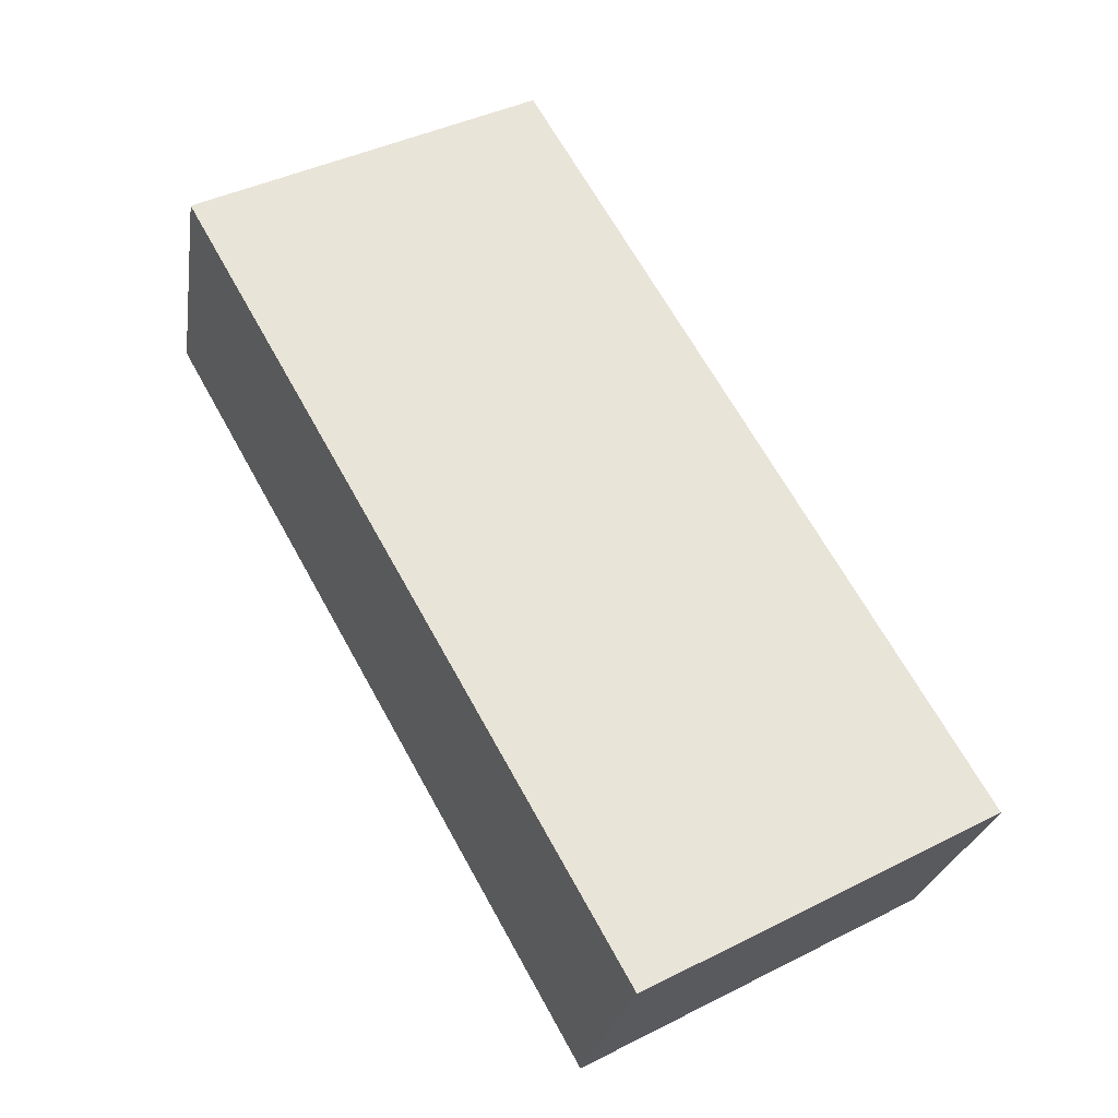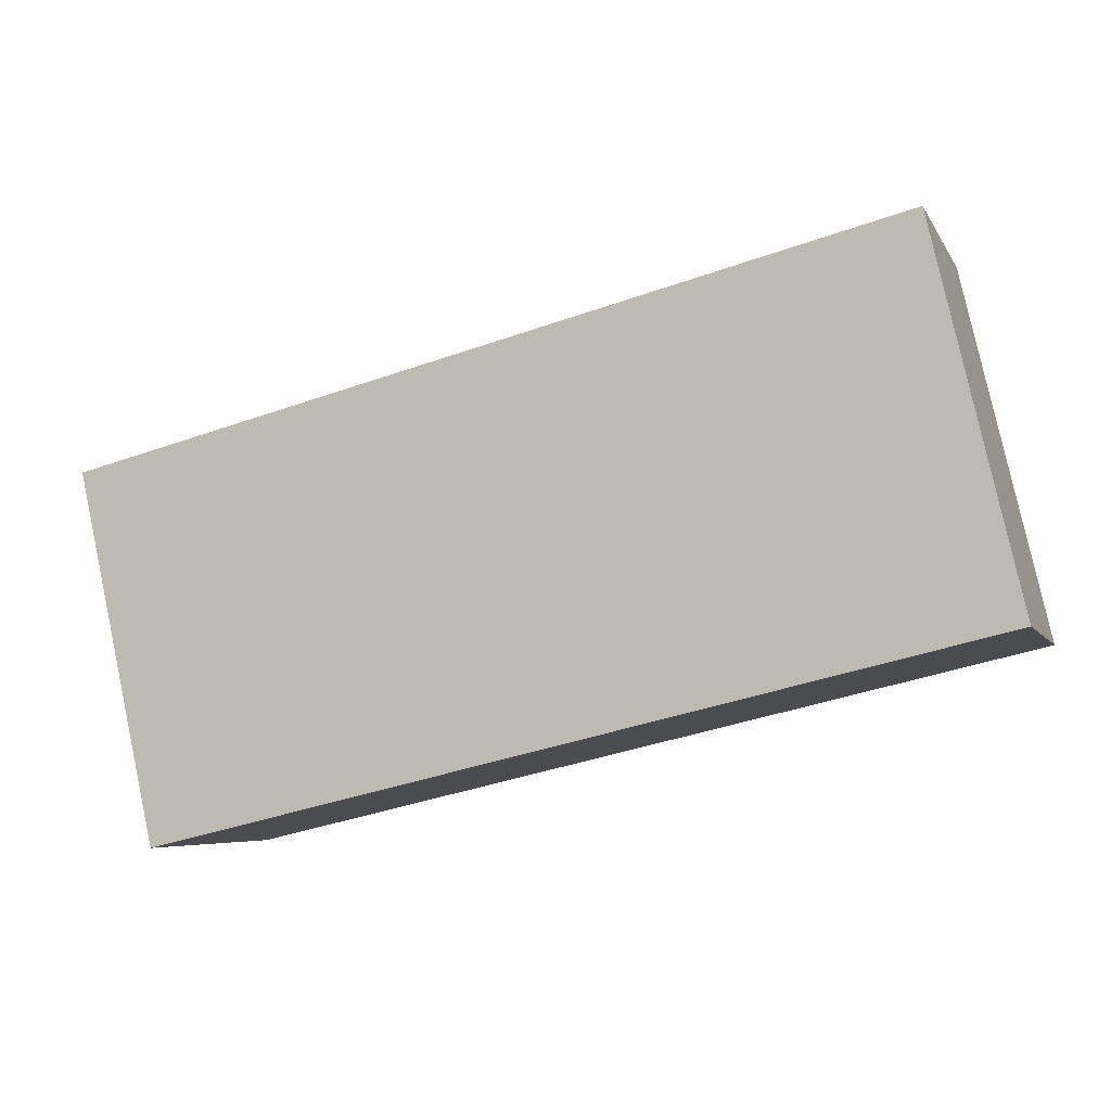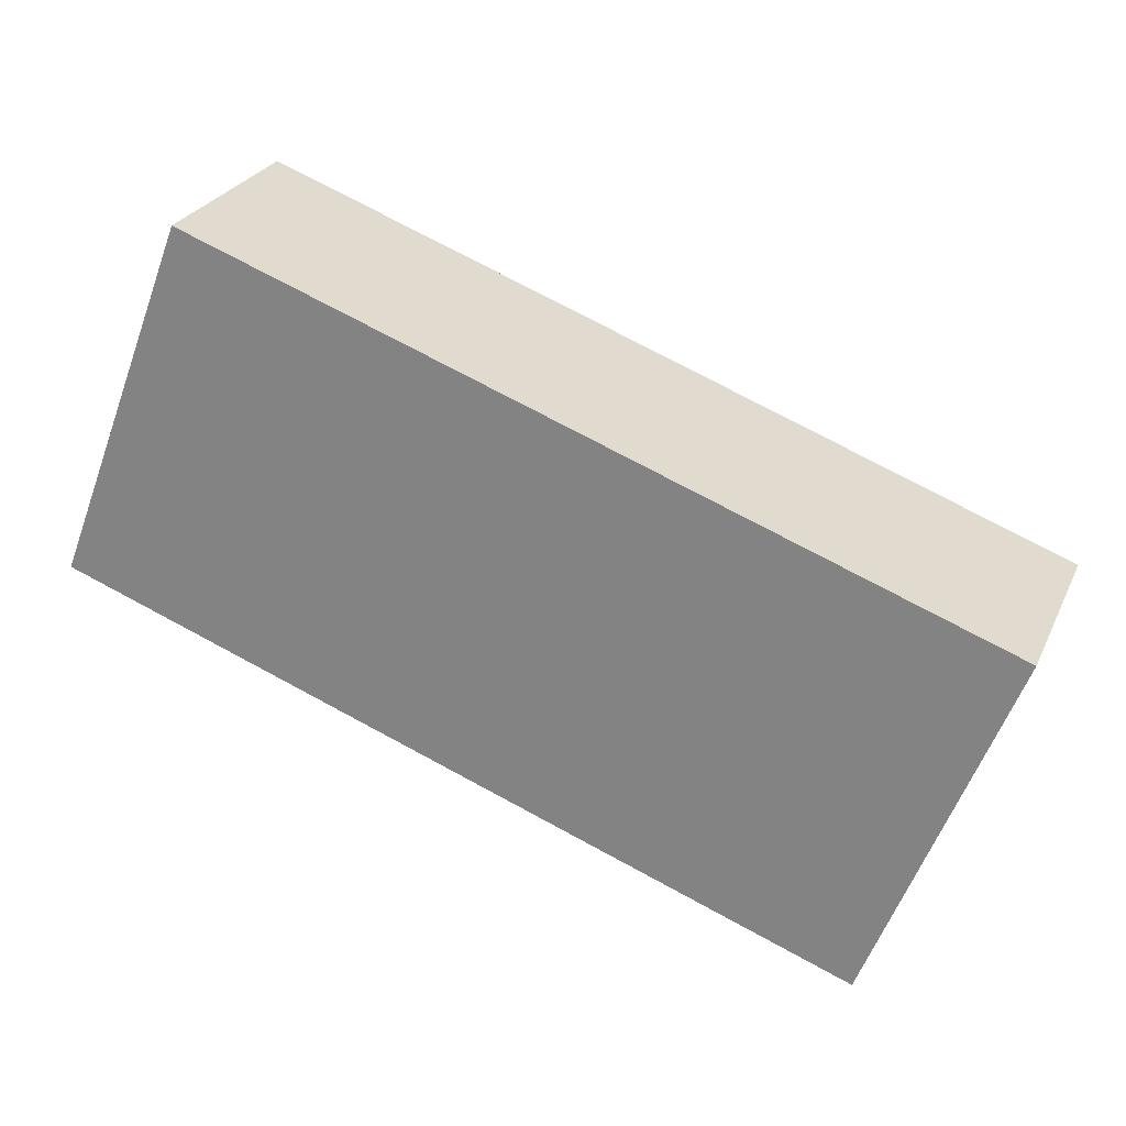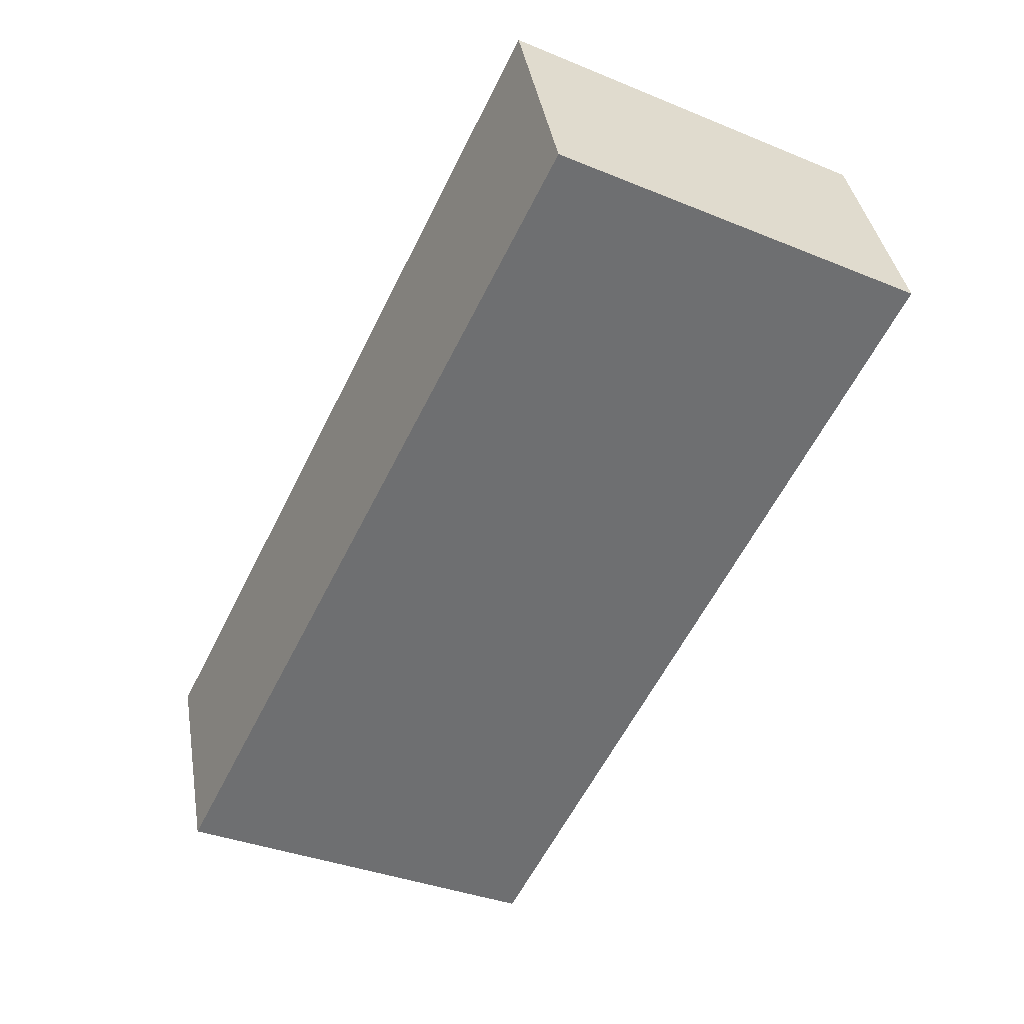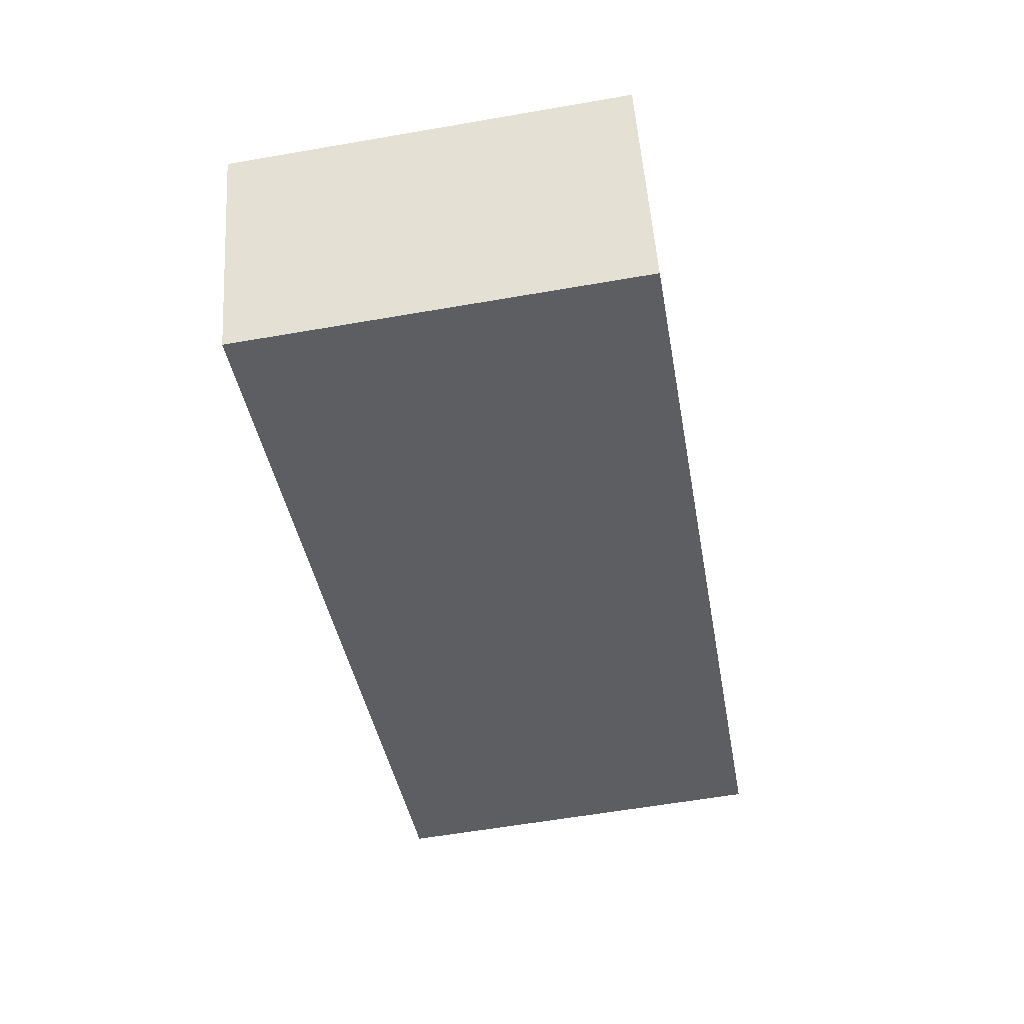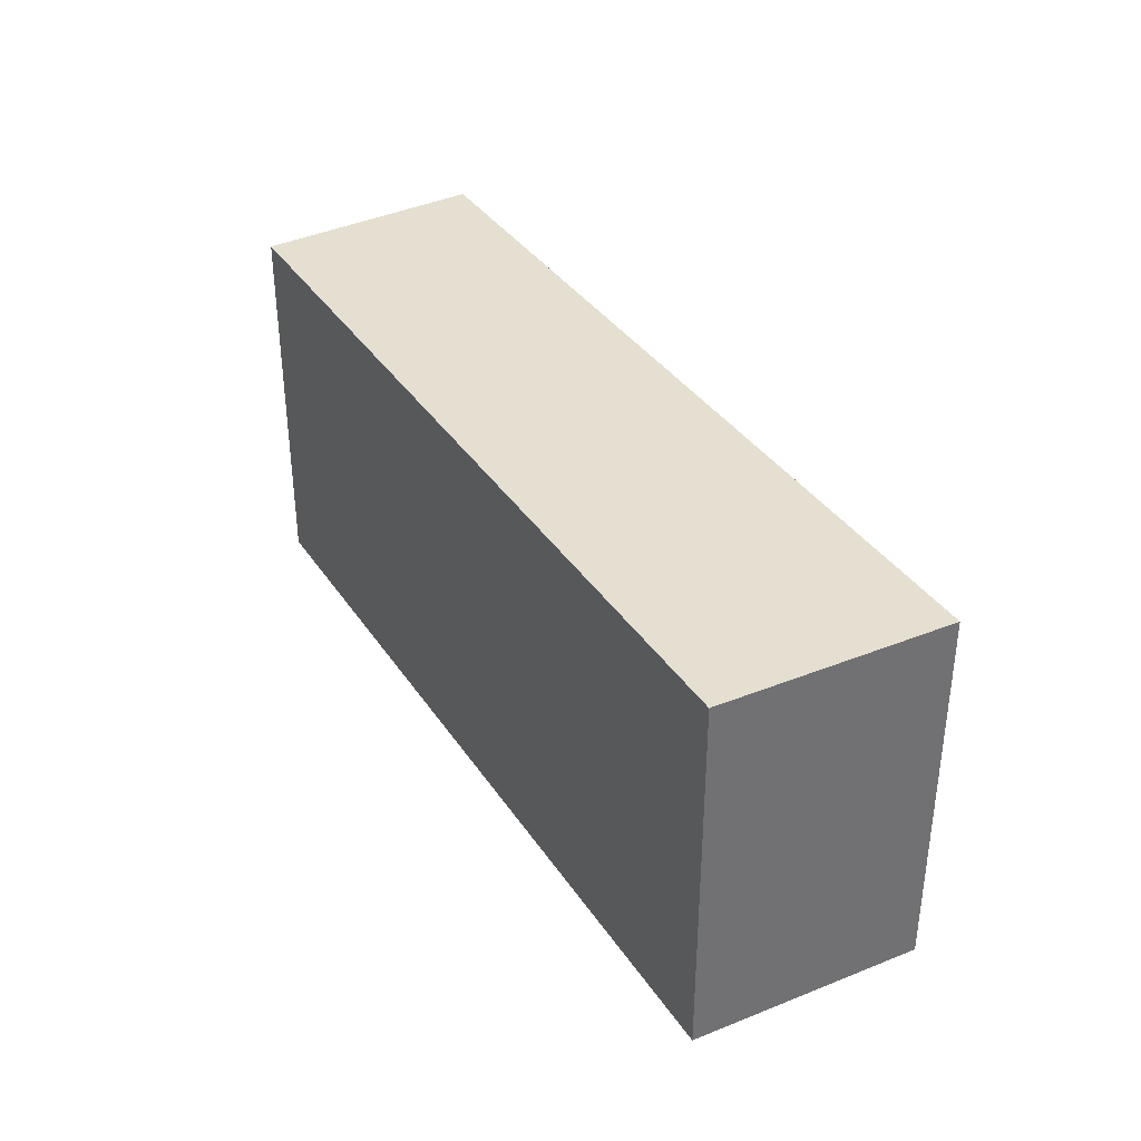
<metadata>
{"format":"obj","ext":"obj","renderer":"f3d","projection":"perspective","resolution":1024,"background":"white","views":[{"elev":42.3,"azim":59.1,"up":"+Z"},{"elev":79.7,"azim":167.8,"up":"+Z"},{"elev":-58.6,"azim":-20.2,"up":"+Z"},{"elev":-36.1,"azim":-118.1,"up":"+Z"},{"elev":-59.8,"azim":100.1,"up":"+Z"},{"elev":36.8,"azim":-99.3,"up":"+Y"}]}
</metadata>
<code>
v  4.826 2.301 -1.775
v  0.438 2.301 1.347
v  5.348 2.301 -0.494
v  0 2.301 1.409e-16
v  5.348 3.025e-17 -0.494
v  4.826 1.087e-16 -1.775
v  0 0 0
v  0.438 -8.248e-17 1.347
g defaultobject
f 1 2 3
f 2 1 4
f 5 1 3
f 1 5 6
f 6 4 1
f 4 6 7
f 7 2 4
f 2 7 8
f 8 3 2
f 3 8 5
f 8 6 5
f 6 8 7

</code>
